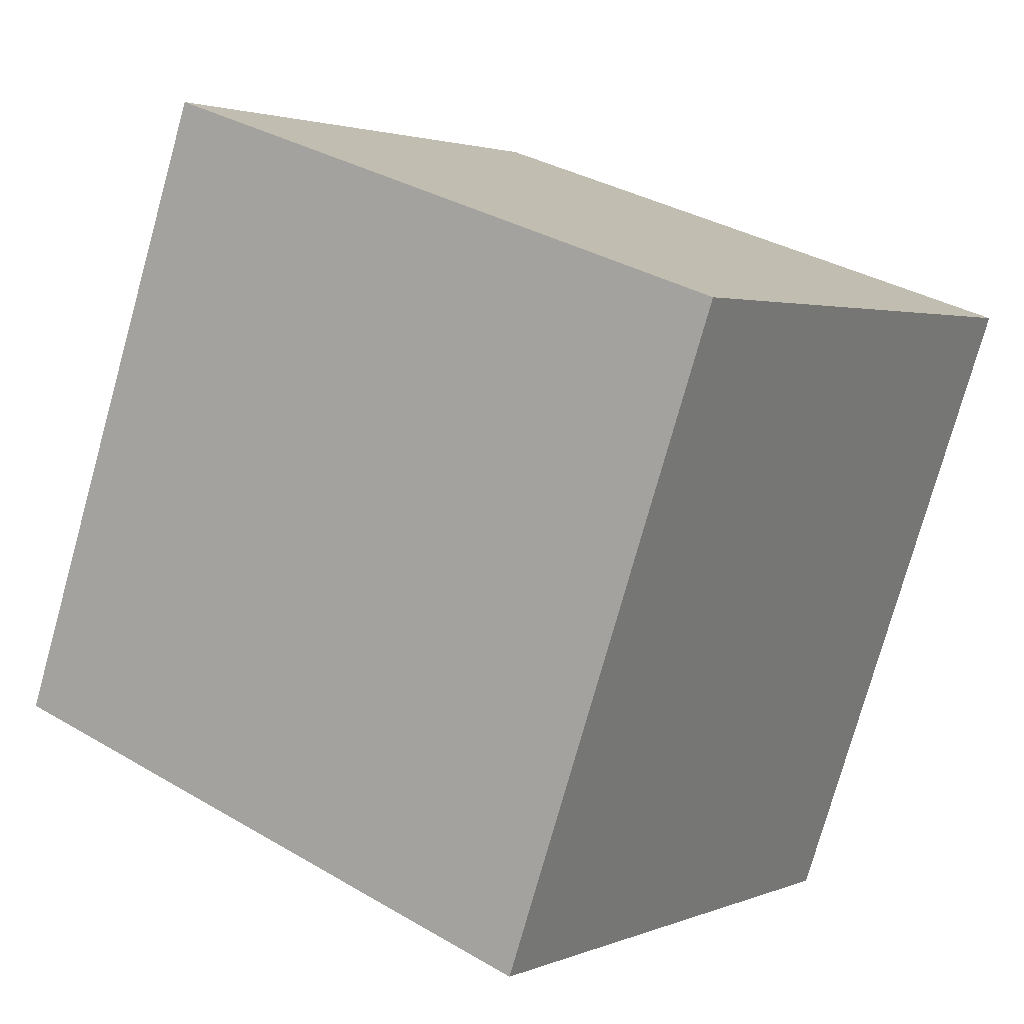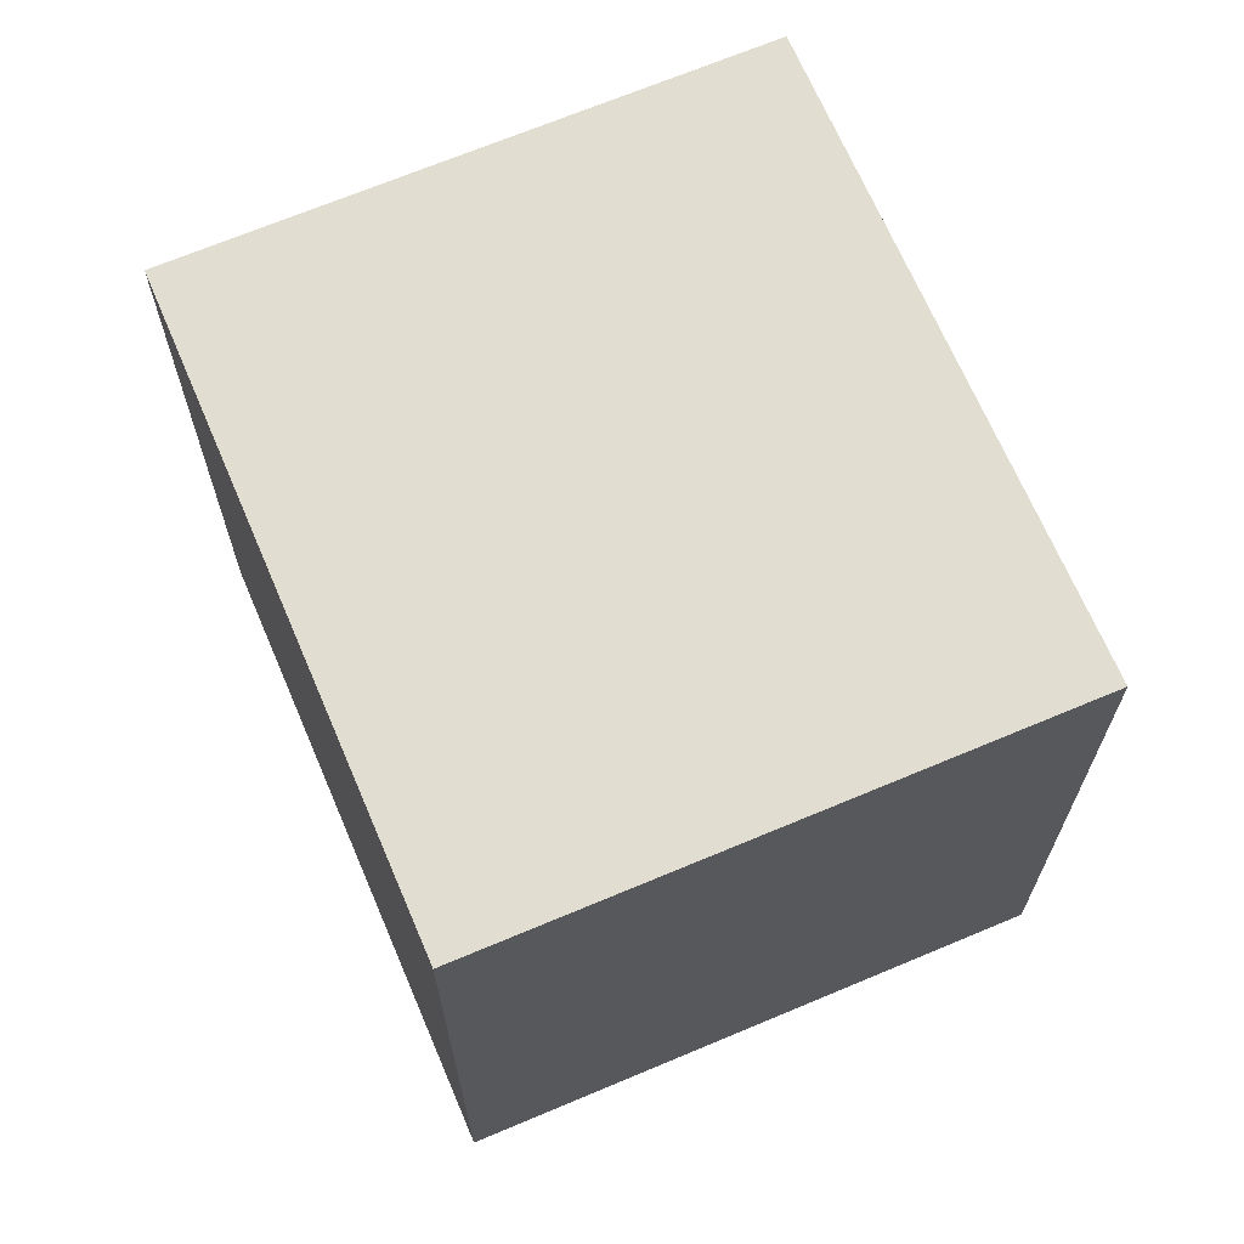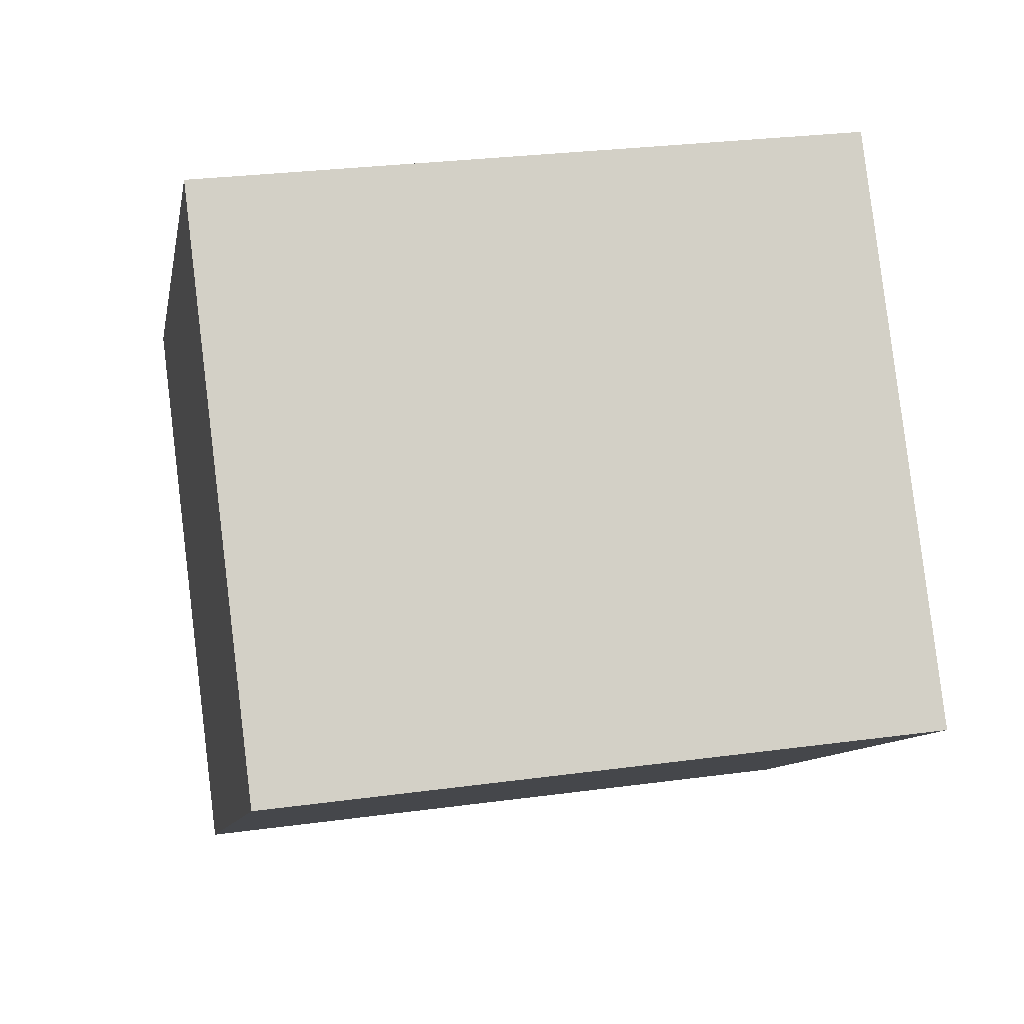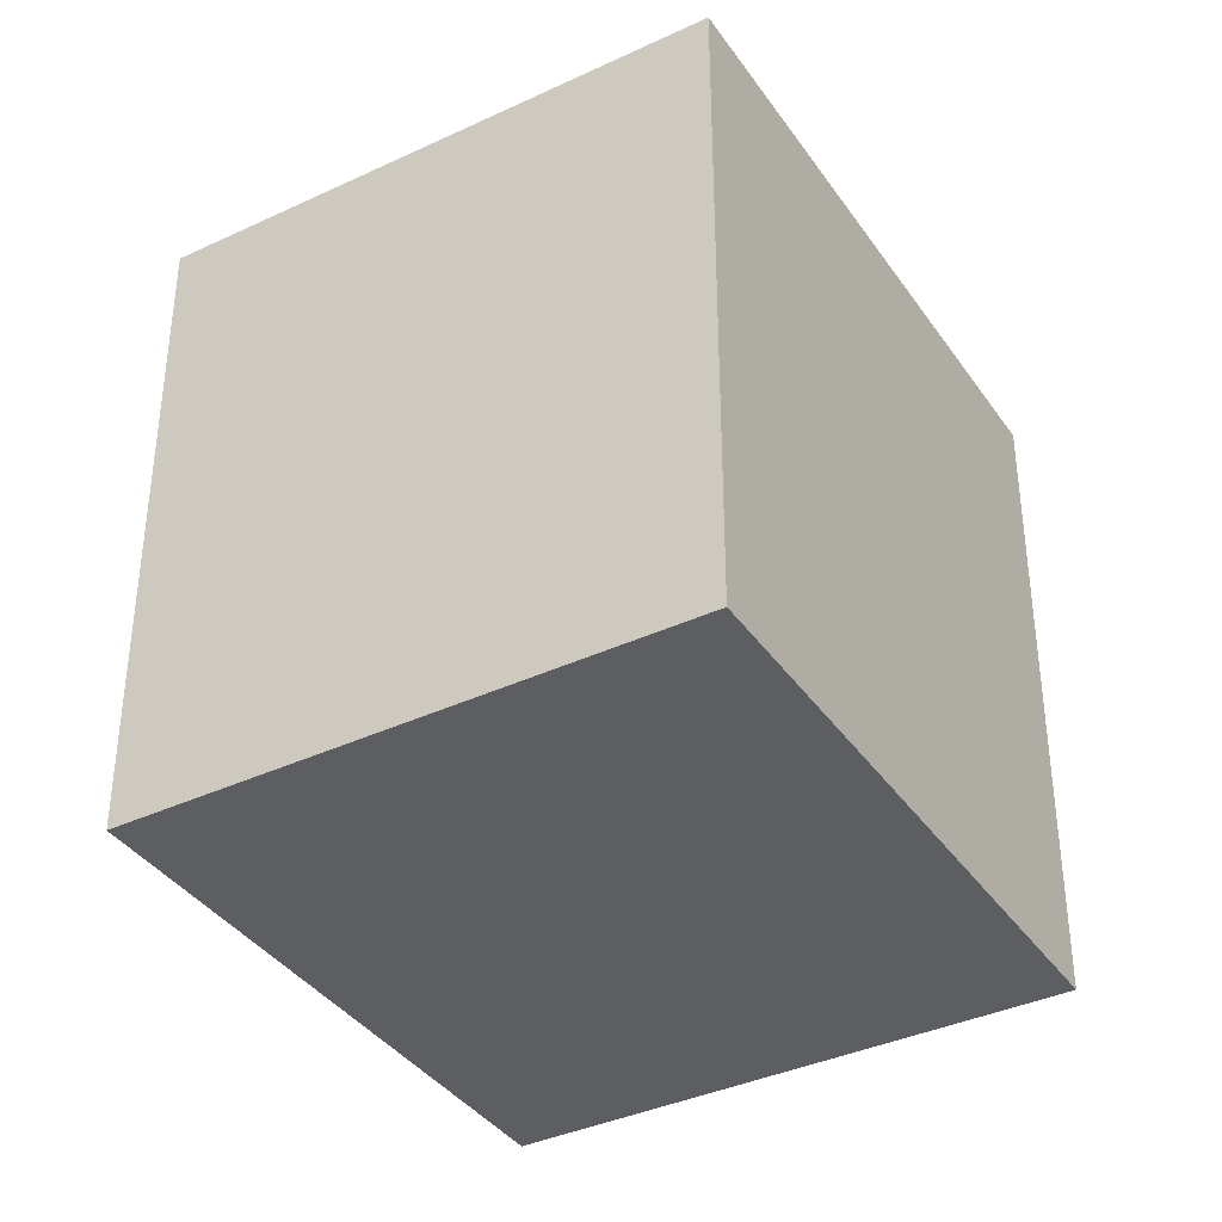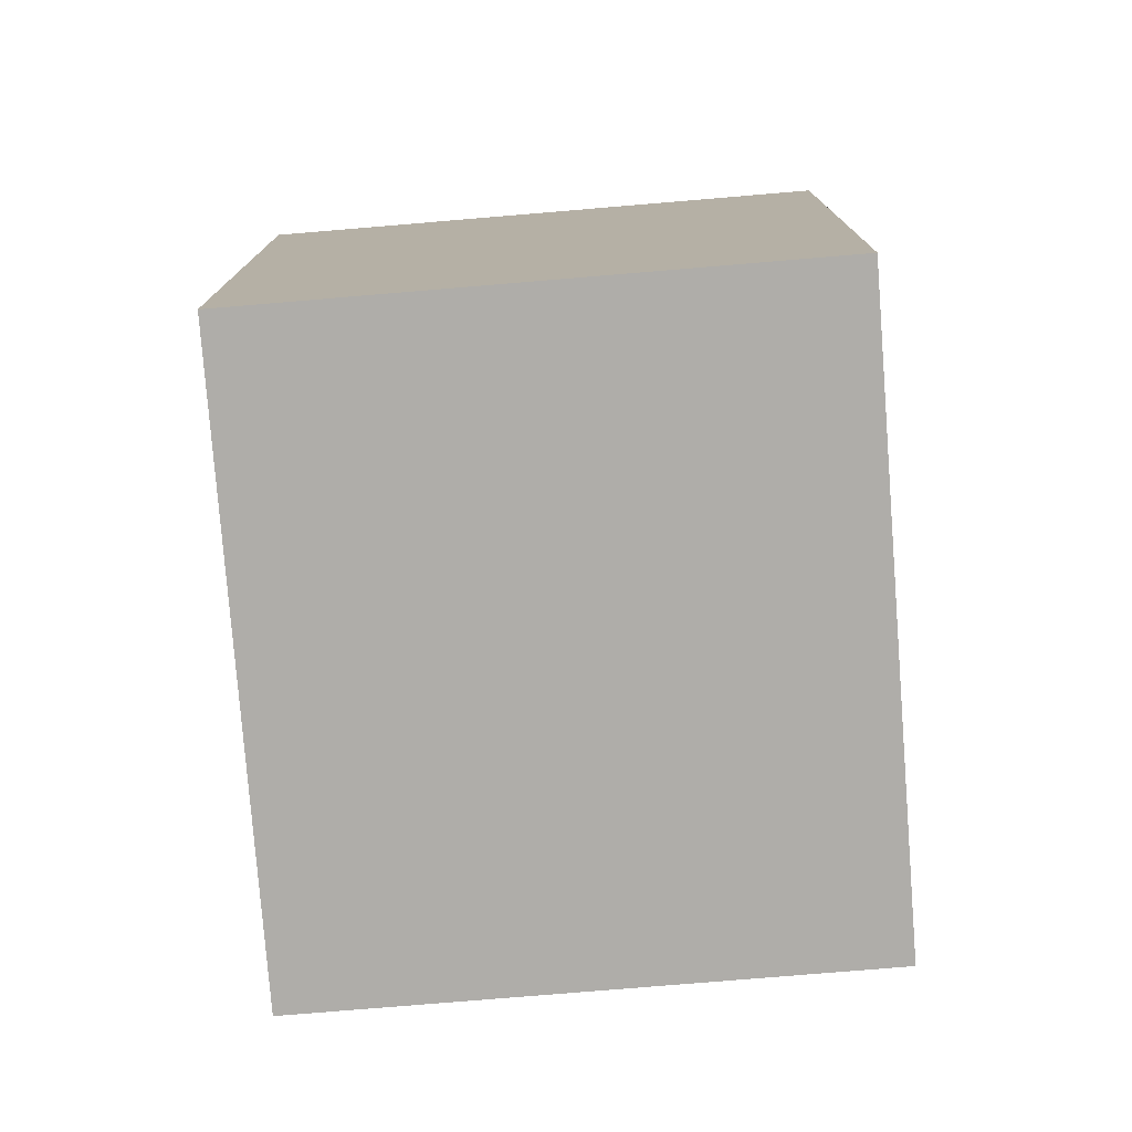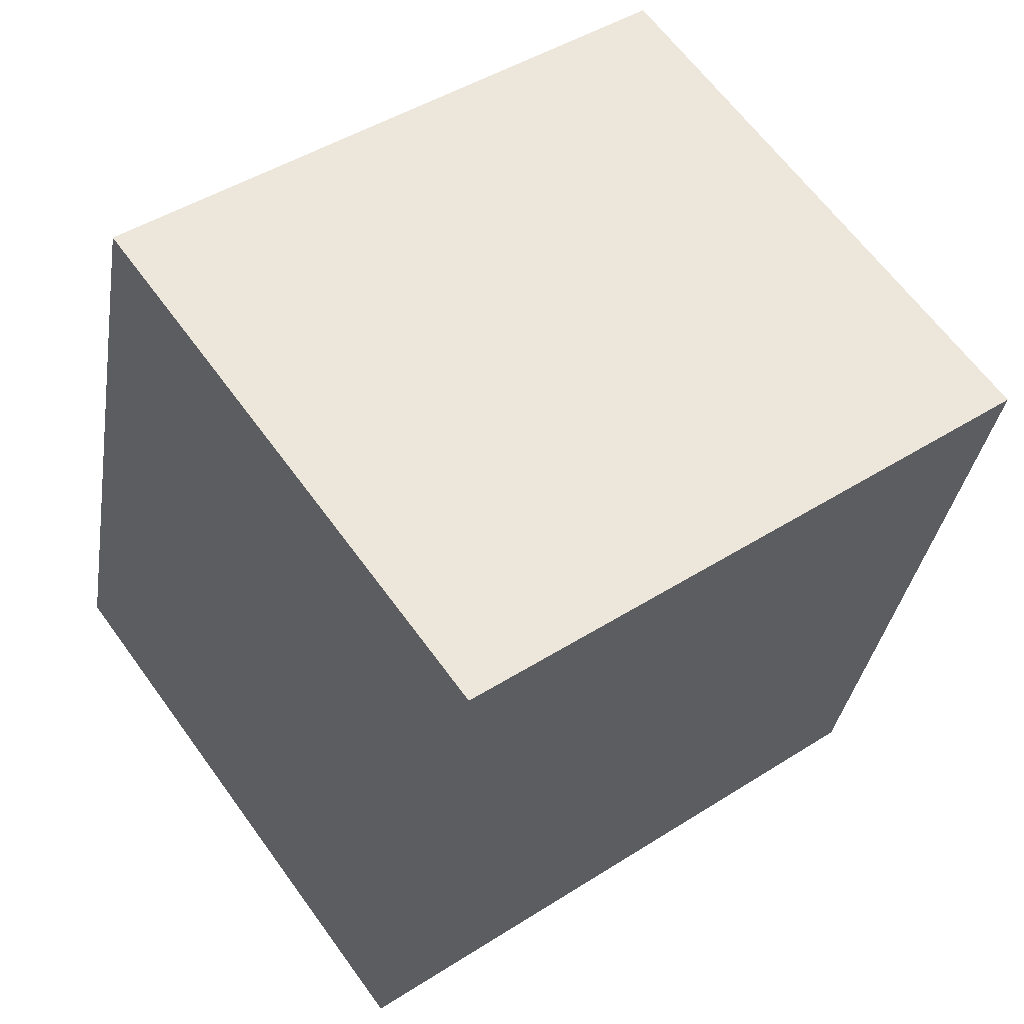
<metadata>
{"format":"obj","ext":"obj","renderer":"f3d","projection":"perspective","resolution":1024,"background":"white","views":[{"elev":-76.7,"azim":-15.6,"up":"+Z"},{"elev":68.6,"azim":-76.8,"up":"+Y"},{"elev":27.7,"azim":-101.8,"up":"+Z"},{"elev":-37.8,"azim":156.9,"up":"+Y"},{"elev":-77.4,"azim":130.8,"up":"+Y"},{"elev":-34.5,"azim":171.0,"up":"+Z"}]}
</metadata>
<code>
v  0 2.116 1.296e-16
v  2.783 2.116 0.286
v  1.679 2.116 -1.232
v  1.109 2.116 1.523
v  1.679 7.544e-17 -1.232
v  0 0 0
v  1.109 -9.326e-17 1.523
v  2.783 -1.751e-17 0.286
g defaultobject
f 1 2 3
f 2 1 4
f 5 1 3
f 1 5 6
f 6 4 1
f 4 6 7
f 7 2 4
f 2 7 8
f 8 3 2
f 3 8 5
f 8 6 5
f 6 8 7

</code>
